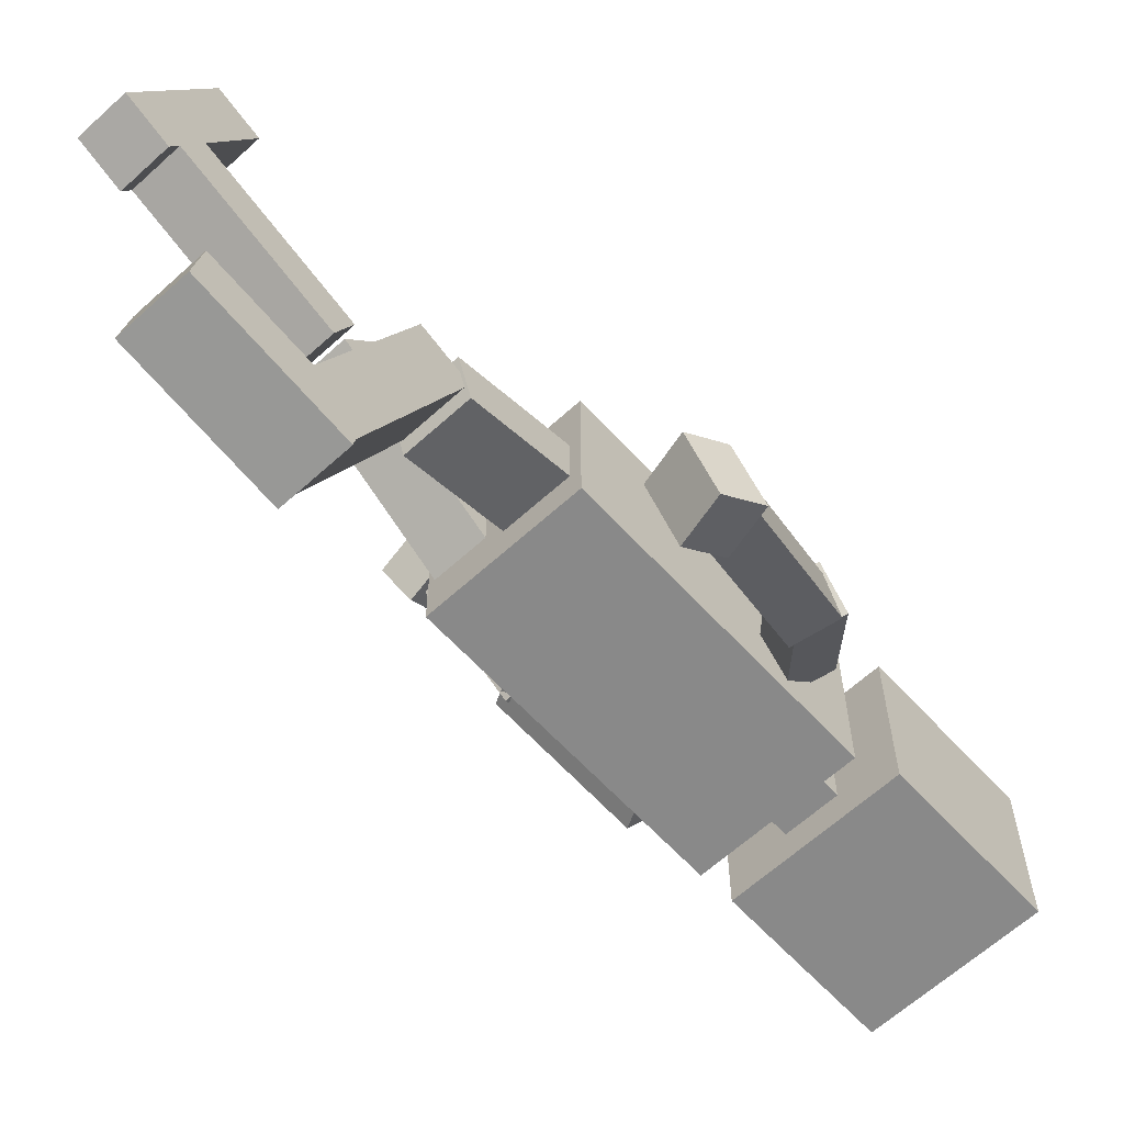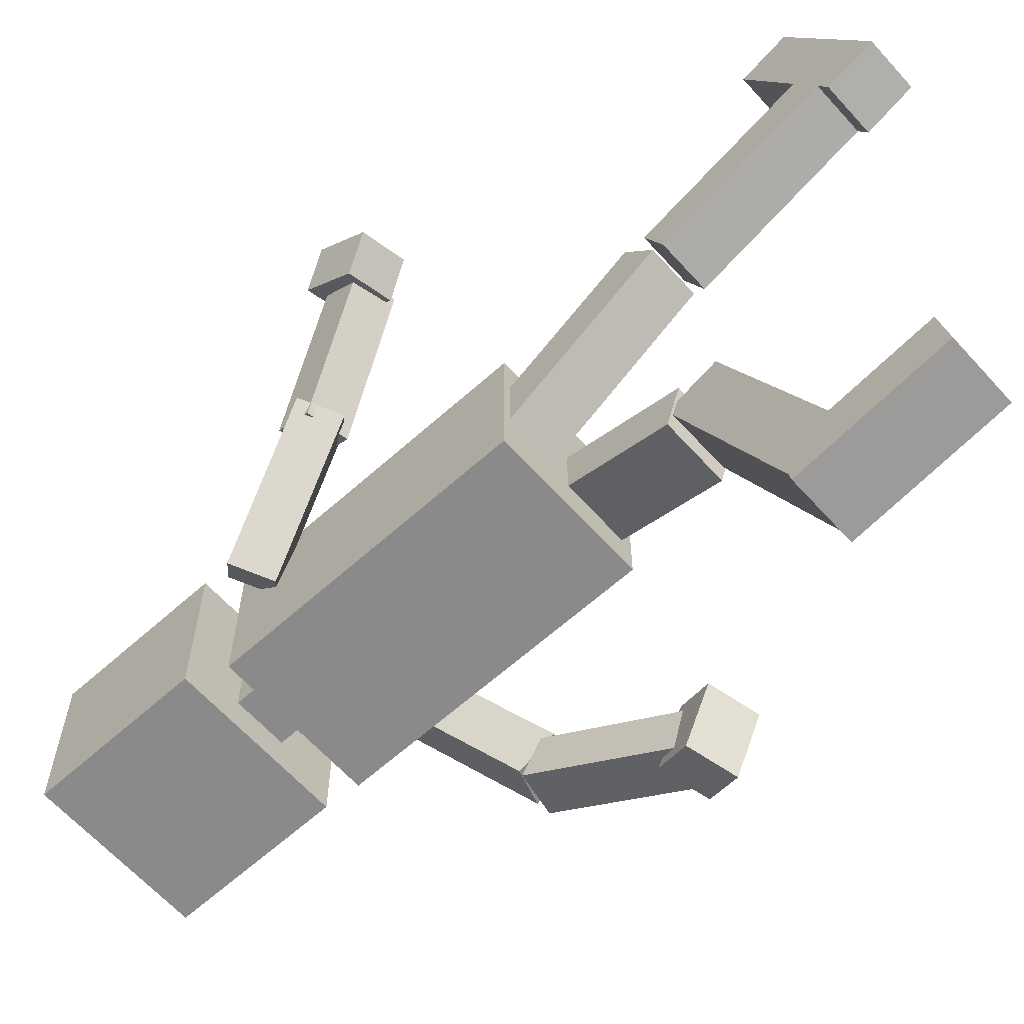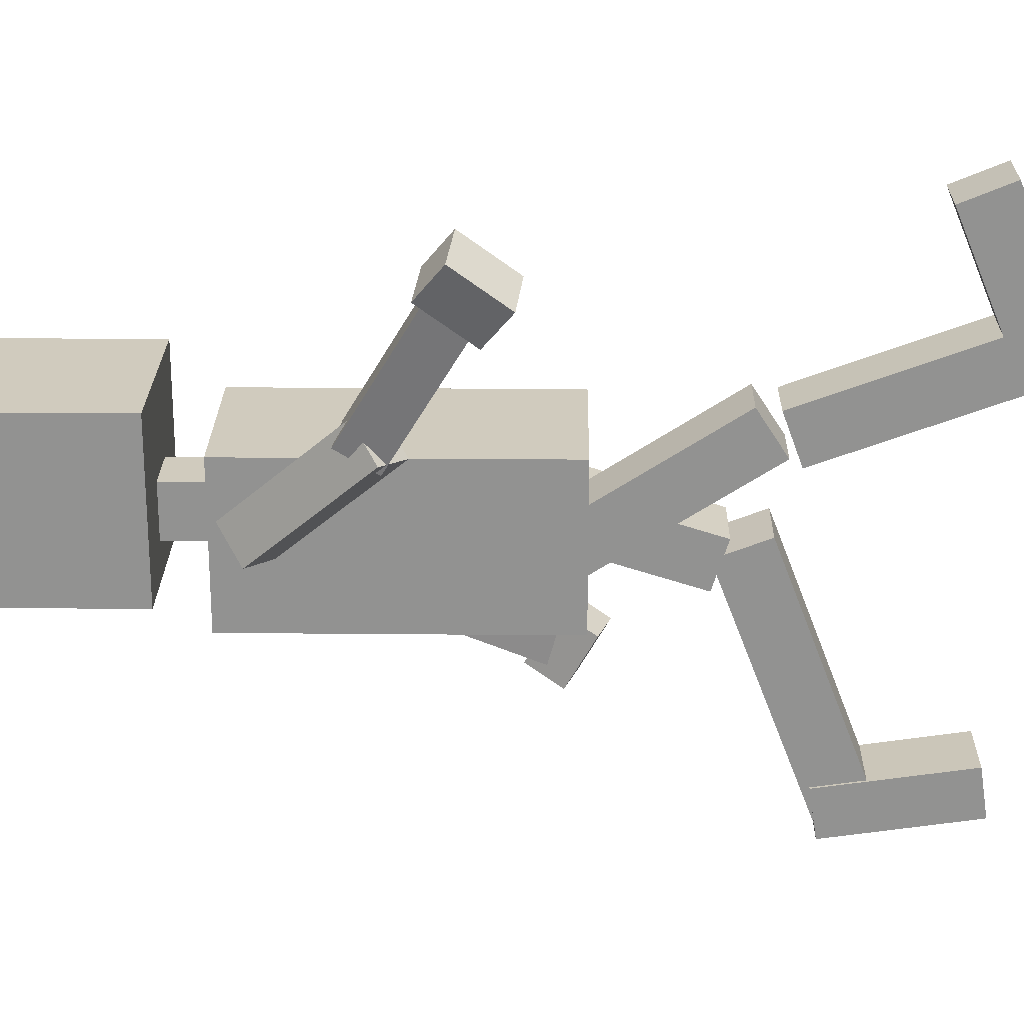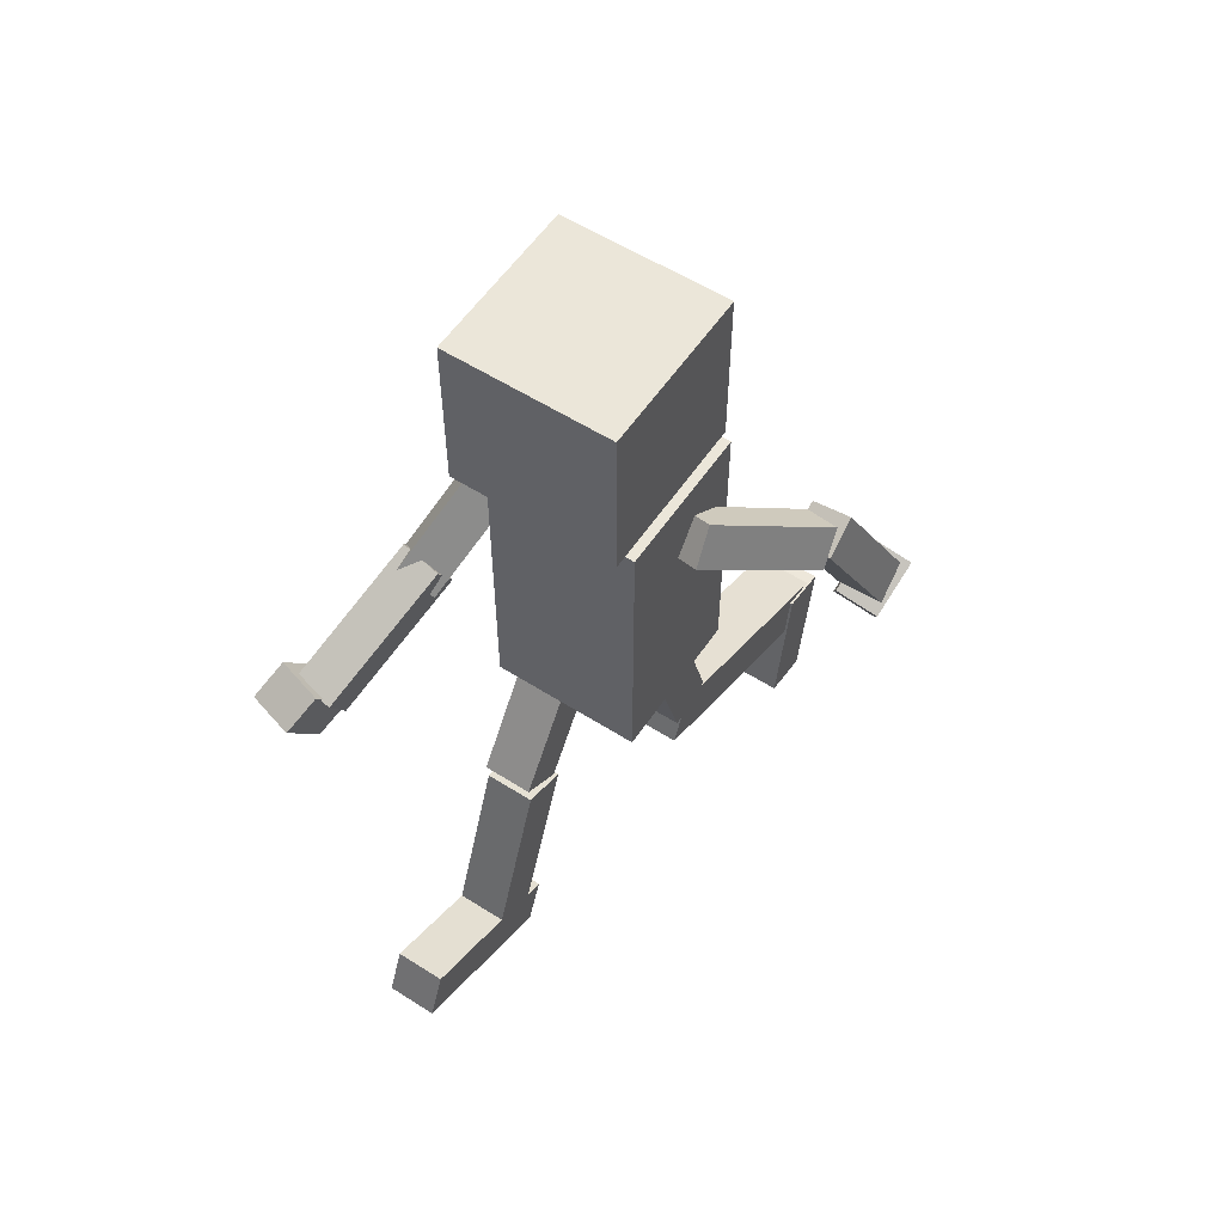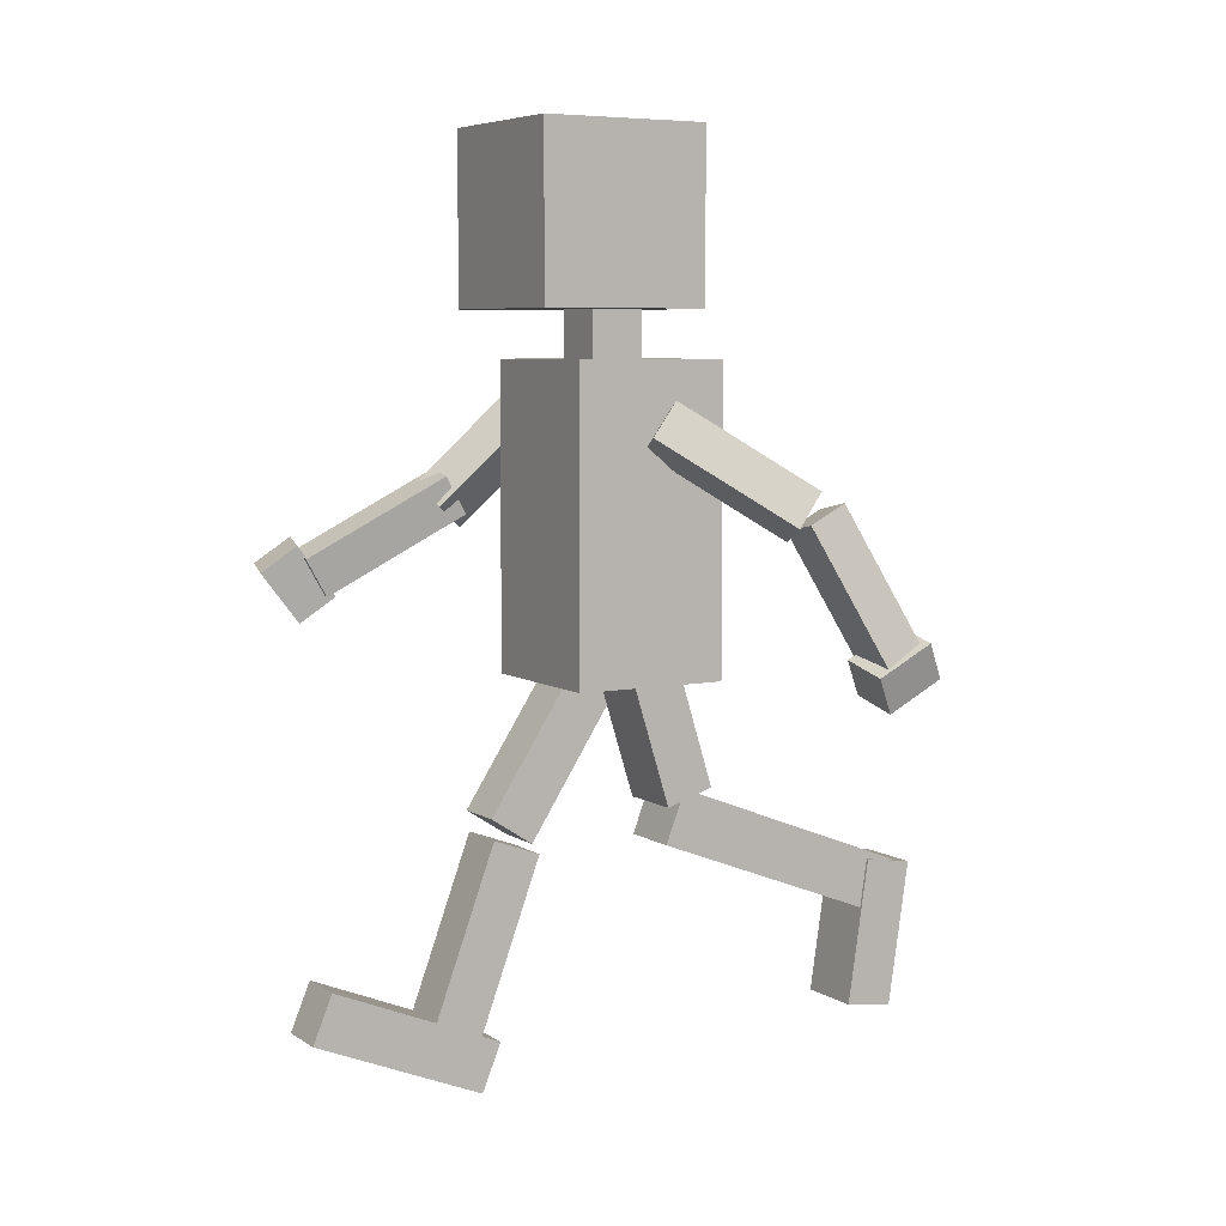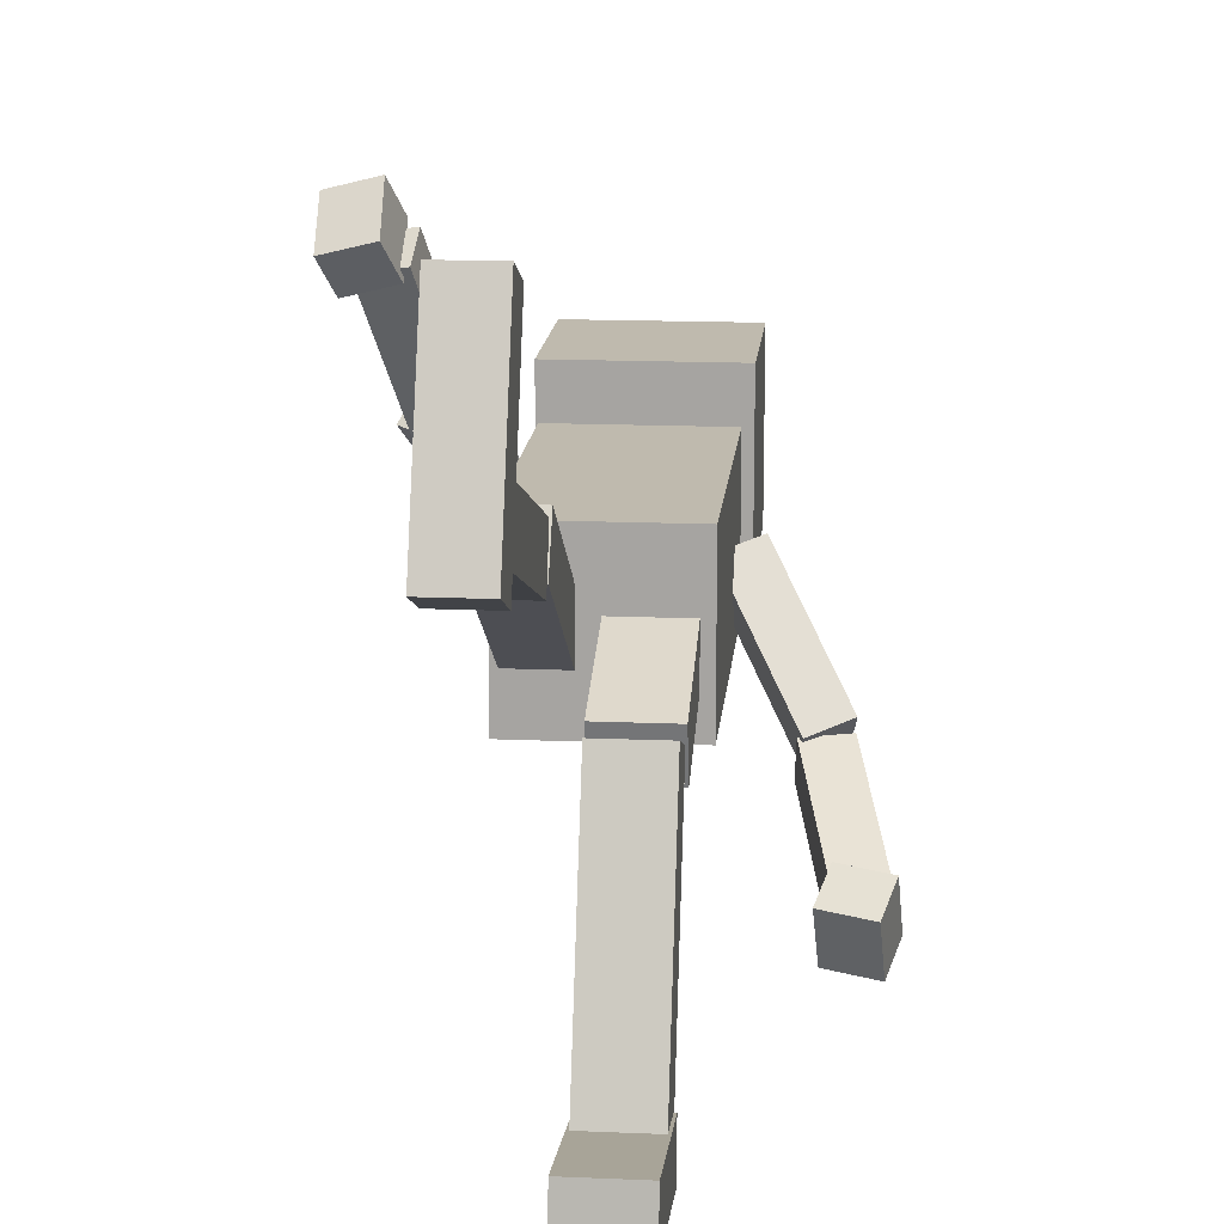
<metadata>
{"format":"obj","ext":"obj","renderer":"f3d","projection":"perspective","resolution":1024,"background":"white","views":[{"elev":-63.1,"azim":42.6,"up":"+Z"},{"elev":-63.6,"azim":-47.9,"up":"+Z"},{"elev":23.6,"azim":-89.1,"up":"+Z"},{"elev":56.7,"azim":33.6,"up":"+Y"},{"elev":6.5,"azim":59.6,"up":"+Y"},{"elev":15.5,"azim":5.2,"up":"+Z"}]}
</metadata>
<code>
o Cube.015_Cube.026
v -2.3 0.4073 1.873
v -2.332 0.8332 2.192
v -2.724 0.8797 2.091
v -2.692 0.4539 1.772
v -2.202 0.6252 1.592
v -2.233 1.051 1.911
v -2.626 1.098 1.81
v -2.594 0.6718 1.491
f 1 2 3 4
f 5 8 7 6
f 1 5 6 2
f 2 6 7 3
f 3 7 8 4
f 5 1 4 8
o Cube.014_Cube.025
v -2.202 1.529 0.8696
v -2.372 1.34 0.6022
v -2.059 1.158 0.5327
v -1.889 1.347 0.8
v -1.853 2.47 -0.01642
v -2.022 2.281 -0.2838
v -1.709 2.099 -0.3533
v -1.54 2.288 -0.08597
f 9 10 11 12
f 13 16 15 14
f 9 13 14 10
f 10 14 15 11
f 11 15 16 12
f 13 9 12 16
o Cube.013_Cube.024
v -2.507 0.9951 1.821
v -2.522 0.6771 1.635
v -2.161 0.6279 1.689
v -2.146 0.9459 1.875
v -2.248 1.647 0.681
v -2.263 1.329 0.4955
v -1.902 1.28 0.5494
v -1.886 1.598 0.735
f 17 18 19 20
f 21 24 23 22
f 17 21 22 18
f 18 22 23 19
f 19 23 24 20
f 21 17 20 24
o Cube.011_Cube.022
v 0.6668 0.01235 -2.381
v 0.635 -0.2432 -1.914
v 0.2426 -0.1365 -1.882
v 0.2744 0.1191 -2.349
v 0.7651 0.3215 -2.205
v 0.7334 0.06587 -1.738
v 0.341 0.1726 -1.706
v 0.3727 0.4282 -2.173
f 25 26 27 28
f 29 32 31 30
f 25 29 30 26
f 26 30 31 27
f 27 31 32 28
f 29 25 28 32
o Cube.010_Cube.021
v 0.699 0.263 -2.182
v 0.7153 0.09964 -1.852
v 0.3543 0.02805 -1.869
v 0.338 0.1914 -2.199
v 0.4378 1.434 -1.589
v 0.4541 1.271 -1.259
v 0.09306 1.2 -1.277
v 0.07678 1.363 -1.607
f 33 34 35 36
f 37 40 39 38
f 33 37 38 34
f 34 38 39 35
f 35 39 40 36
f 37 33 36 40
o Cube.009_Cube.020
v 0.4248 1.531 -1.379
v 0.4611 1.246 -1.149
v 0.1331 1.117 -1.256
v 0.09681 1.403 -1.487
v -0.1711 2.238 -0.4104
v -0.1348 1.952 -0.18
v -0.4627 1.824 -0.2879
v -0.4991 2.109 -0.5182
f 41 42 43 44
f 45 48 47 46
f 41 45 46 42
f 42 46 47 43
f 43 47 48 44
f 45 41 44 48
o Cube.008_Cube.019
v -1.147 -2.979 0.6499
v -1.147 -3.387 0.8192
v -1.588 -3.387 0.8192
v -1.588 -2.979 0.6499
v -1.147 -2.364 2.132
v -1.147 -2.772 2.301
v -1.588 -2.772 2.301
v -1.588 -2.364 2.132
f 49 50 51 52
f 53 56 55 54
f 49 53 54 50
f 50 54 55 51
f 51 55 56 52
f 53 49 52 56
o Cube.007_Cube.018
v -1.147 -2.966 0.8409
v -1.147 -2.813 1.255
v -1.588 -2.813 1.255
v -1.588 -2.966 0.8409
v -1.147 -1.461 0.2851
v -1.147 -1.308 0.6993
v -1.588 -1.308 0.6993
v -1.588 -1.461 0.2851
f 57 58 59 60
f 61 64 63 62
f 57 61 62 58
f 58 62 63 59
f 59 63 64 60
f 61 57 60 64
o Cube.006_Cube.017
v -1.147 -1.369 0.3523
v -1.147 -1.129 0.7228
v -1.588 -1.129 0.7228
v -1.588 -1.369 0.3523
v -1.147 -0.02336 -0.5206
v -1.147 0.2169 -0.15
v -1.588 0.2169 -0.15
v -1.588 -0.02336 -0.5206
f 65 66 67 68
f 69 72 71 70
f 65 69 70 66
f 66 70 71 67
f 67 71 72 68
f 69 65 68 72
o Cube.005_Cube.016
v -0.4279 -2.983 -2.739
v -0.4279 -2.919 -2.316
v -0.9907 -2.919 -2.316
v -0.9907 -2.983 -2.739
v -0.4279 -1.741 -2.926
v -0.4279 -1.677 -2.503
v -0.9907 -1.677 -2.503
v -0.9907 -1.741 -2.926
f 73 74 75 76
f 77 80 79 78
f 73 77 78 74
f 74 78 79 75
f 75 79 80 76
f 77 73 76 80
o Cube.004_Cube.015
v -0.4482 -1.73 -2.826
v -0.4482 -2.175 -2.655
v -0.9705 -2.175 -2.655
v -0.9705 -1.73 -2.826
v -0.4482 -0.9001 -0.673
v -0.4482 -1.345 -0.5016
v -0.9705 -1.345 -0.5016
v -0.9705 -0.9001 -0.673
f 81 82 83 84
f 85 88 87 86
f 81 85 86 82
f 82 86 87 83
f 83 87 88 84
f 85 81 84 88
o Cube.003_Cube.014
v -0.4279 -0.9059 -0.9144
v -0.4279 -1.034 -0.5054
v -0.9907 -1.034 -0.5054
v -0.9907 -0.9059 -0.9144
v -0.4279 0.2928 -0.5404
v -0.4279 0.1652 -0.1314
v -0.9907 0.1652 -0.1314
v -0.9907 0.2928 -0.5404
f 89 90 91 92
f 93 96 95 94
f 89 93 94 90
f 90 94 95 91
f 91 95 96 92
f 93 89 92 96
o Cube.002_Cube.013
v -0.2694 2.95 -0.7359
v -0.2694 2.95 0.7028
v -1.708 2.95 0.7028
v -1.708 2.95 -0.7359
v -0.2694 4.389 -0.7359
v -0.2694 4.389 0.7028
v -1.708 4.389 0.7028
v -1.708 4.389 -0.7359
f 97 98 99 100
f 101 104 103 102
f 97 101 102 98
f 98 102 103 99
f 99 103 104 100
f 101 97 100 104
o Cube.001_Cube.012
v -0.7636 2.537 -0.4479
v -0.7636 2.537 0.002502
v -1.214 2.537 0.002502
v -1.214 2.537 -0.4479
v -0.7636 3.016 -0.4479
v -0.7636 3.016 0.002502
v -1.214 3.016 0.002502
v -1.214 3.016 -0.4479
f 105 106 107 108
f 109 112 111 110
f 105 109 110 106
f 106 110 111 107
f 107 111 112 108
f 109 105 108 112
o Cube_Cube.011
v -0.334 -0.02706 -0.9462
v -0.334 -0.02706 0.3634
v -1.644 -0.02706 0.3634
v -1.644 -0.02706 -0.9462
v -0.334 2.556 -0.9462
v -0.334 2.556 0.3634
v -1.644 2.556 0.3634
v -1.644 2.556 -0.9462
f 113 114 115 116
f 117 120 119 118
f 113 117 118 114
f 114 118 119 115
f 115 119 120 116
f 117 113 116 120

</code>
